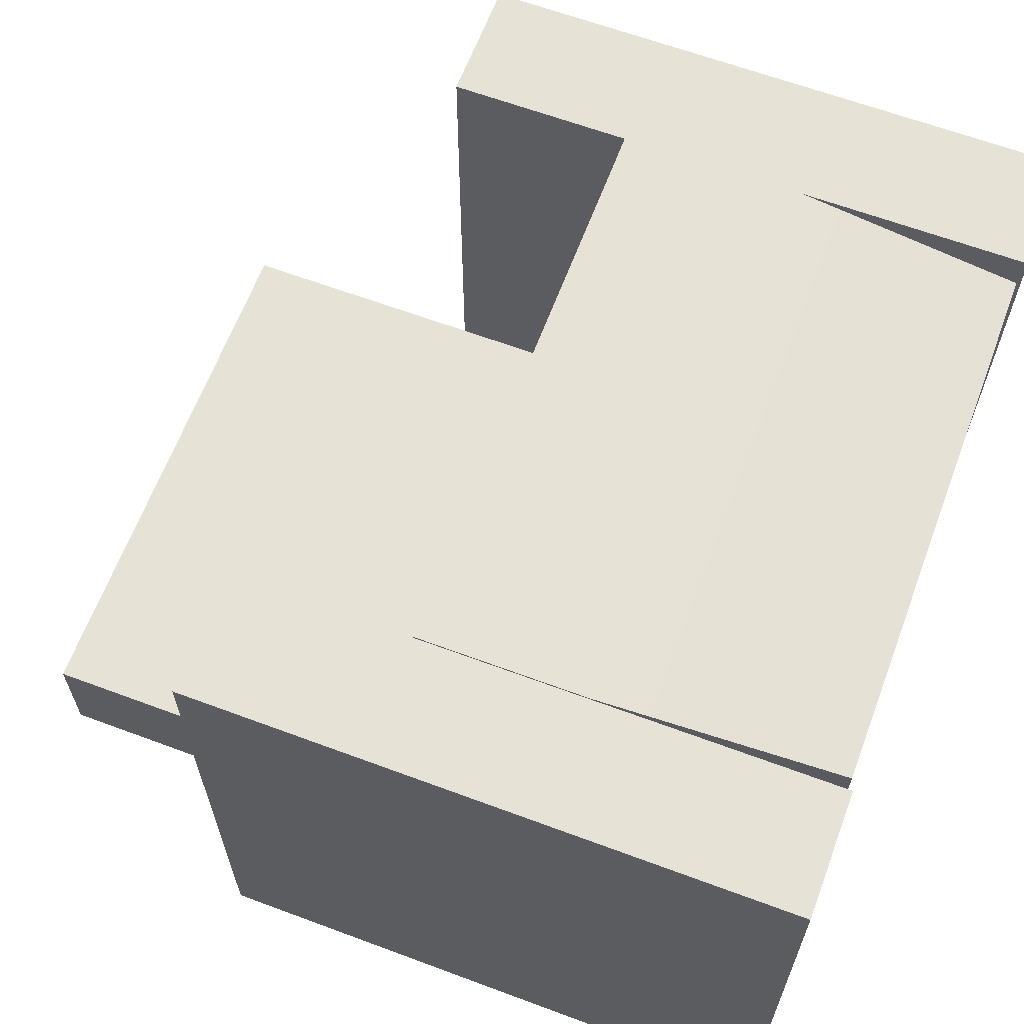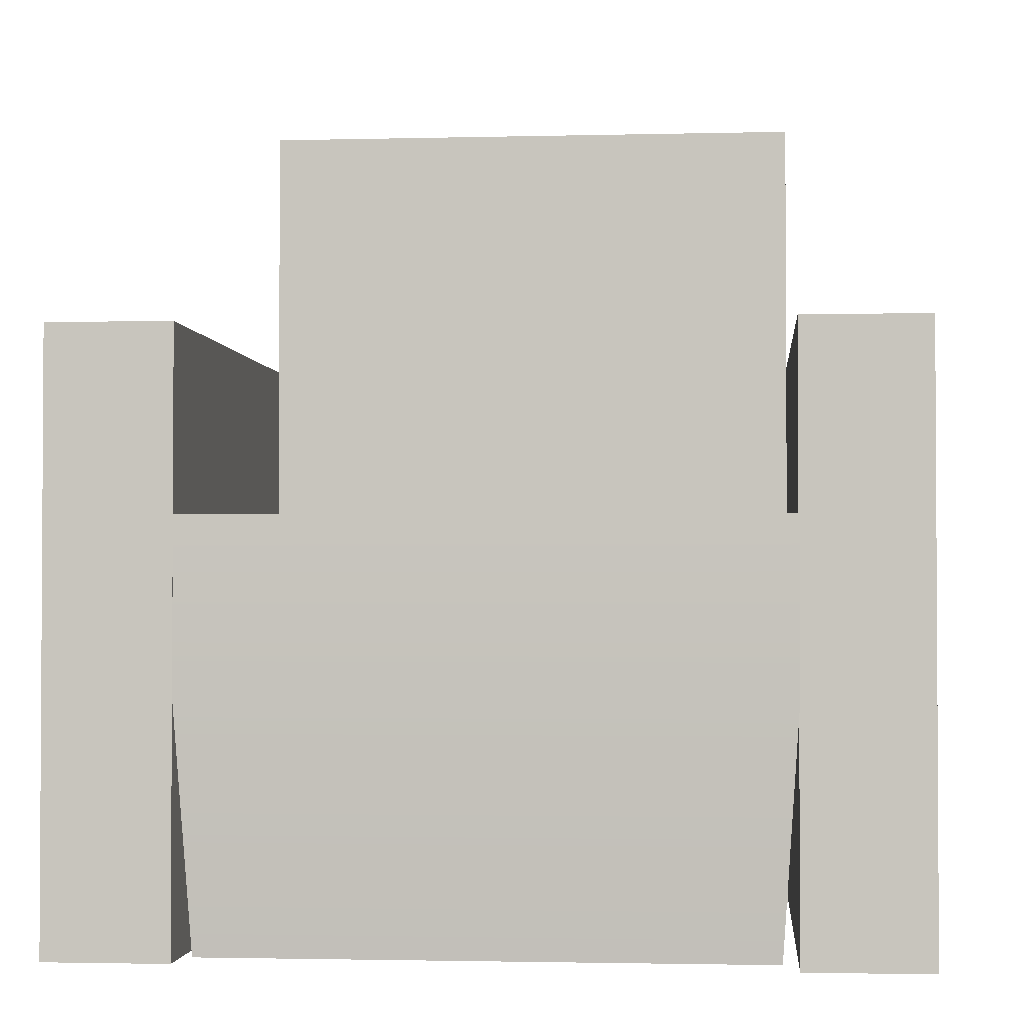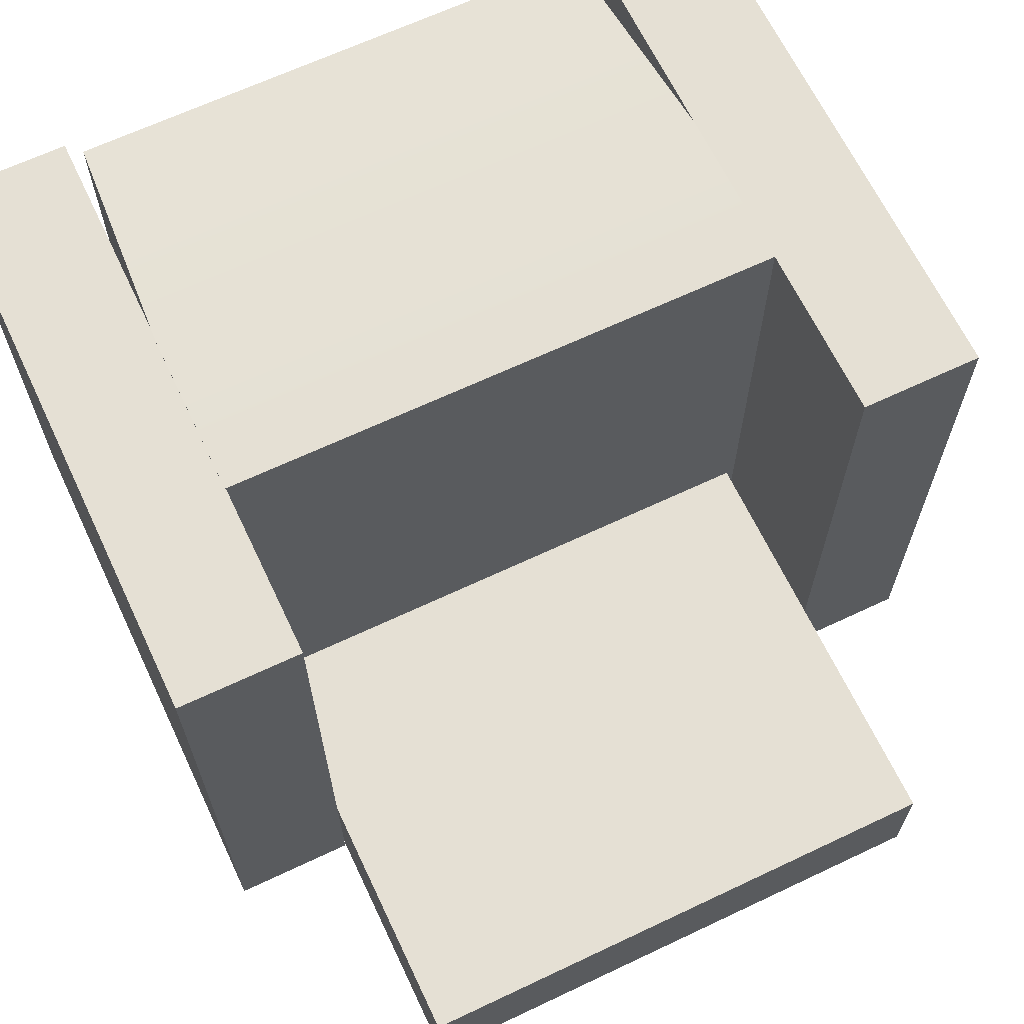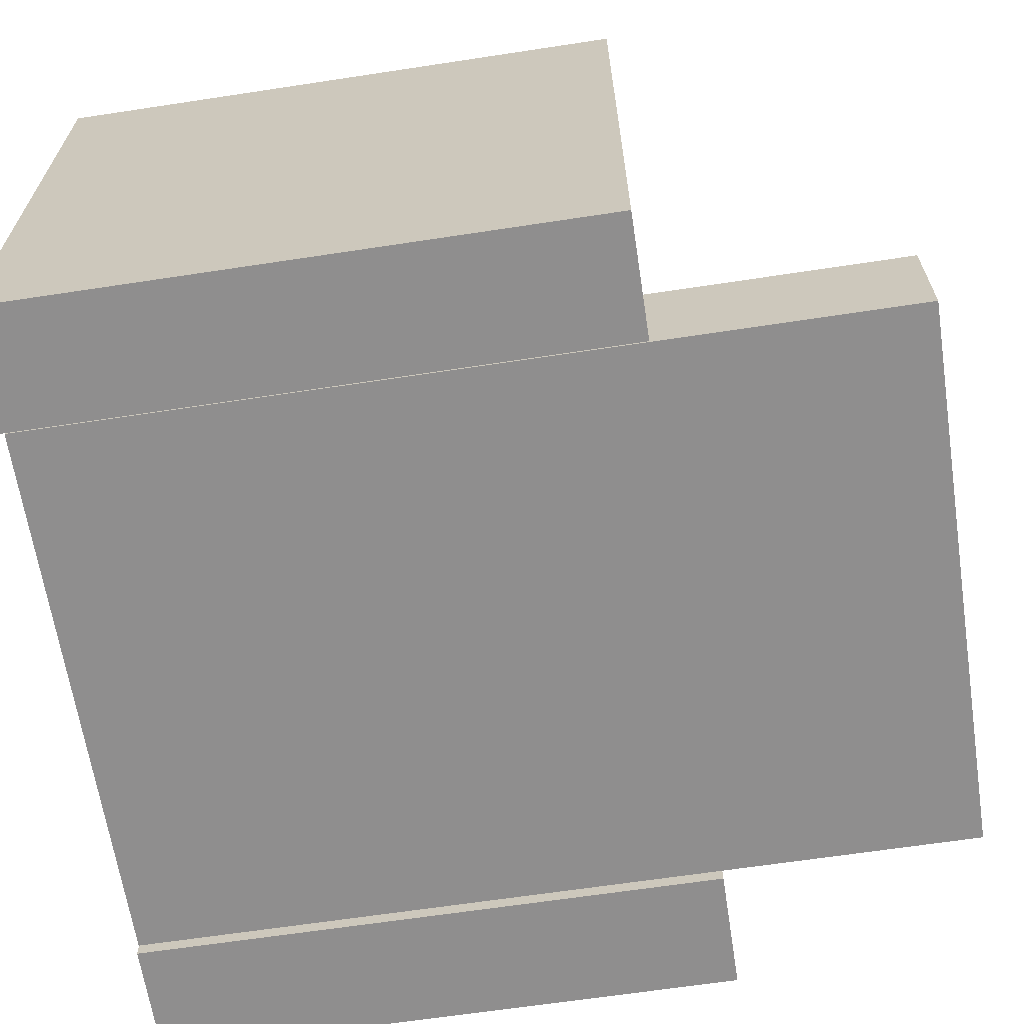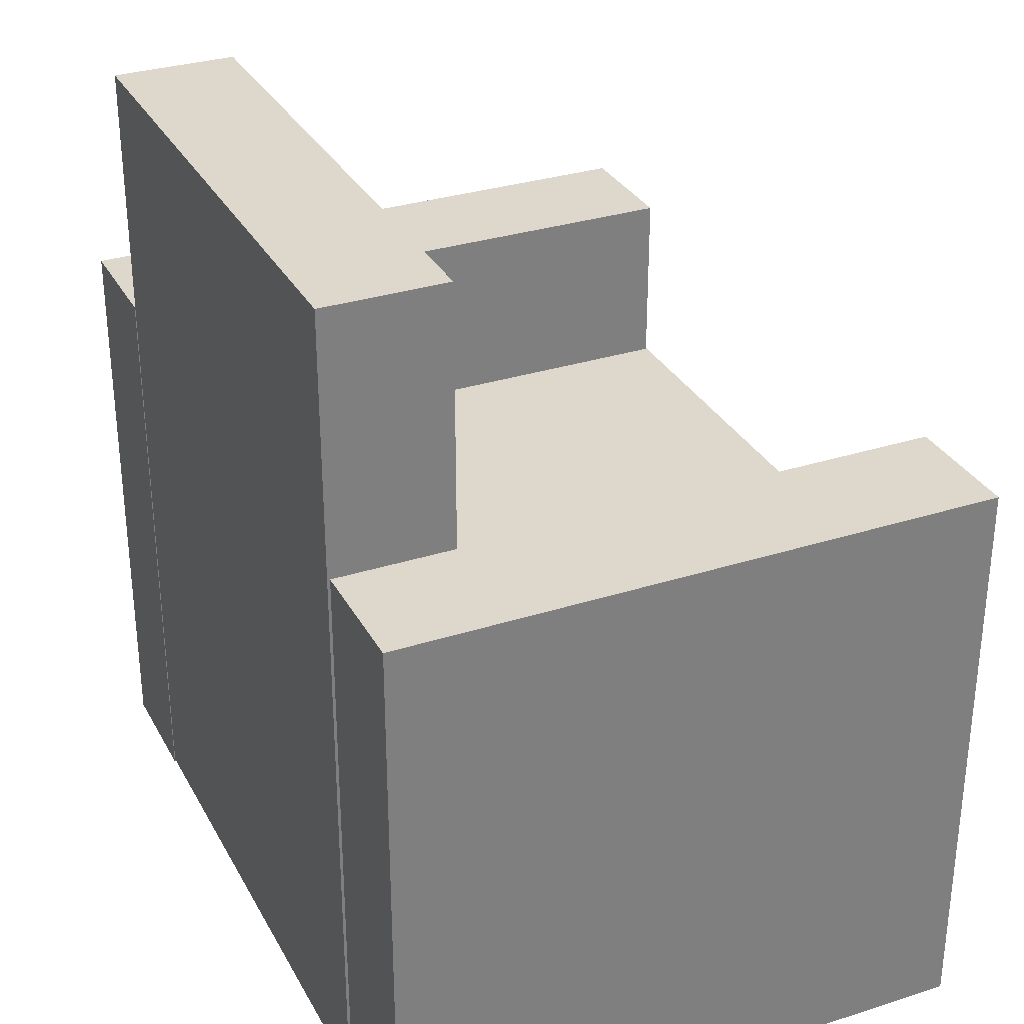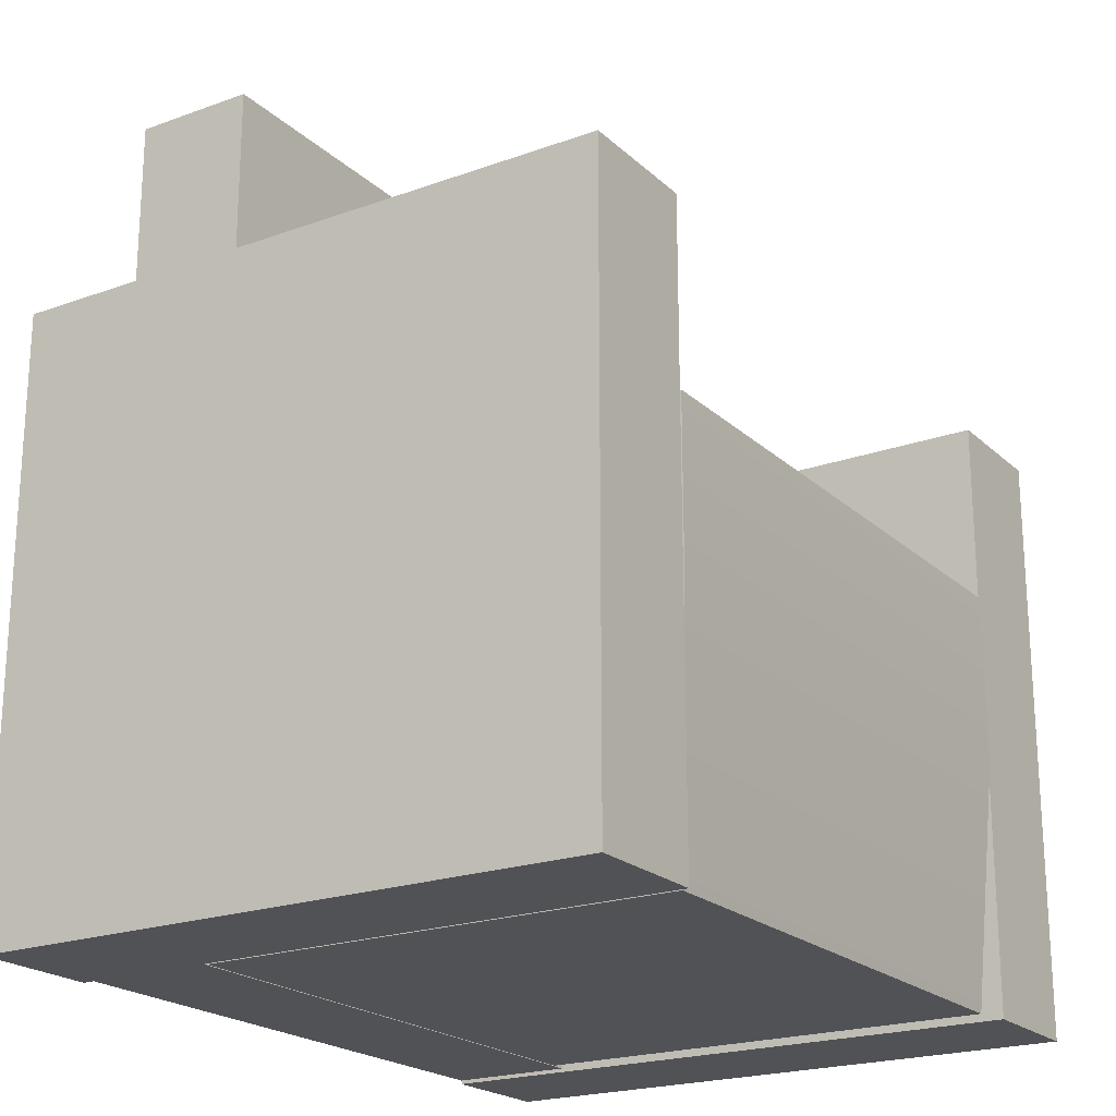
<metadata>
{"format":"obj","ext":"obj","renderer":"f3d","projection":"perspective","resolution":1024,"background":"white","views":[{"elev":63.9,"azim":-69.4,"up":"+Z"},{"elev":-2.0,"azim":5.2,"up":"+Y"},{"elev":65.8,"azim":154.6,"up":"+Z"},{"elev":-65.0,"azim":98.7,"up":"+Z"},{"elev":31.4,"azim":-114.4,"up":"+Y"},{"elev":-21.3,"azim":-57.2,"up":"+Y"}]}
</metadata>
<code>
g default
v -9.969 0.1027 -8.879
v -9.969 0.1027 -16.48
v -9.969 7.536 -8.879
v -9.969 7.536 -16.48
v -11.51 7.536 -8.879
v -11.51 7.536 -16.48
v -11.51 0.1027 -8.879
v -11.51 0.1027 -16.48
v -1.219 0.1027 -8.879
v -1.219 0.1027 -16.48
v -1.219 7.536 -8.879
v -1.219 7.536 -16.48
v -2.764 7.536 -8.879
v -2.764 7.536 -16.48
v -2.764 0.1027 -8.879
v -2.764 0.1027 -16.48
v -9.856 0.1465 -14.93
v -2.775 0.1465 -14.93
v -9.856 10.76 -14.93
v -2.775 10.76 -14.93
v -9.856 10.76 -16.47
v -2.775 10.76 -16.47
v -9.856 0.1465 -16.47
v -2.775 0.1465 -16.47
v -9.761 0.1543 -9.071
v -2.955 0.1543 -9.071
v -9.965 5.283 -8.866
v -2.751 5.283 -8.866
v -9.965 5.283 -15.23
v -2.751 5.283 -15.23
v -9.761 0.1543 -15.03
v -2.955 0.1543 -15.03
v -2.751 3.159 -8.866
v -9.965 3.159 -8.866
v -9.965 3.159 -15.23
v -2.751 3.159 -15.23
g Sofa
f 1 2 4 3
f 3 4 6 5
f 5 6 8 7
f 7 8 2 1
f 2 8 6 4
f 7 1 3 5
f 9 10 12 11
f 11 12 14 13
f 13 14 16 15
f 15 16 10 9
f 10 16 14 12
f 15 9 11 13
f 17 18 20 19
f 19 20 22 21
f 21 22 24 23
f 23 24 18 17
f 18 24 22 20
f 23 17 19 21
f 25 26 33 34
f 27 28 30 29
f 35 36 32 31
f 31 32 26 25
f 26 32 36 33
f 31 25 34 35
f 34 33 28 27
f 35 34 27 29
f 29 30 36 35
f 33 36 30 28

</code>
